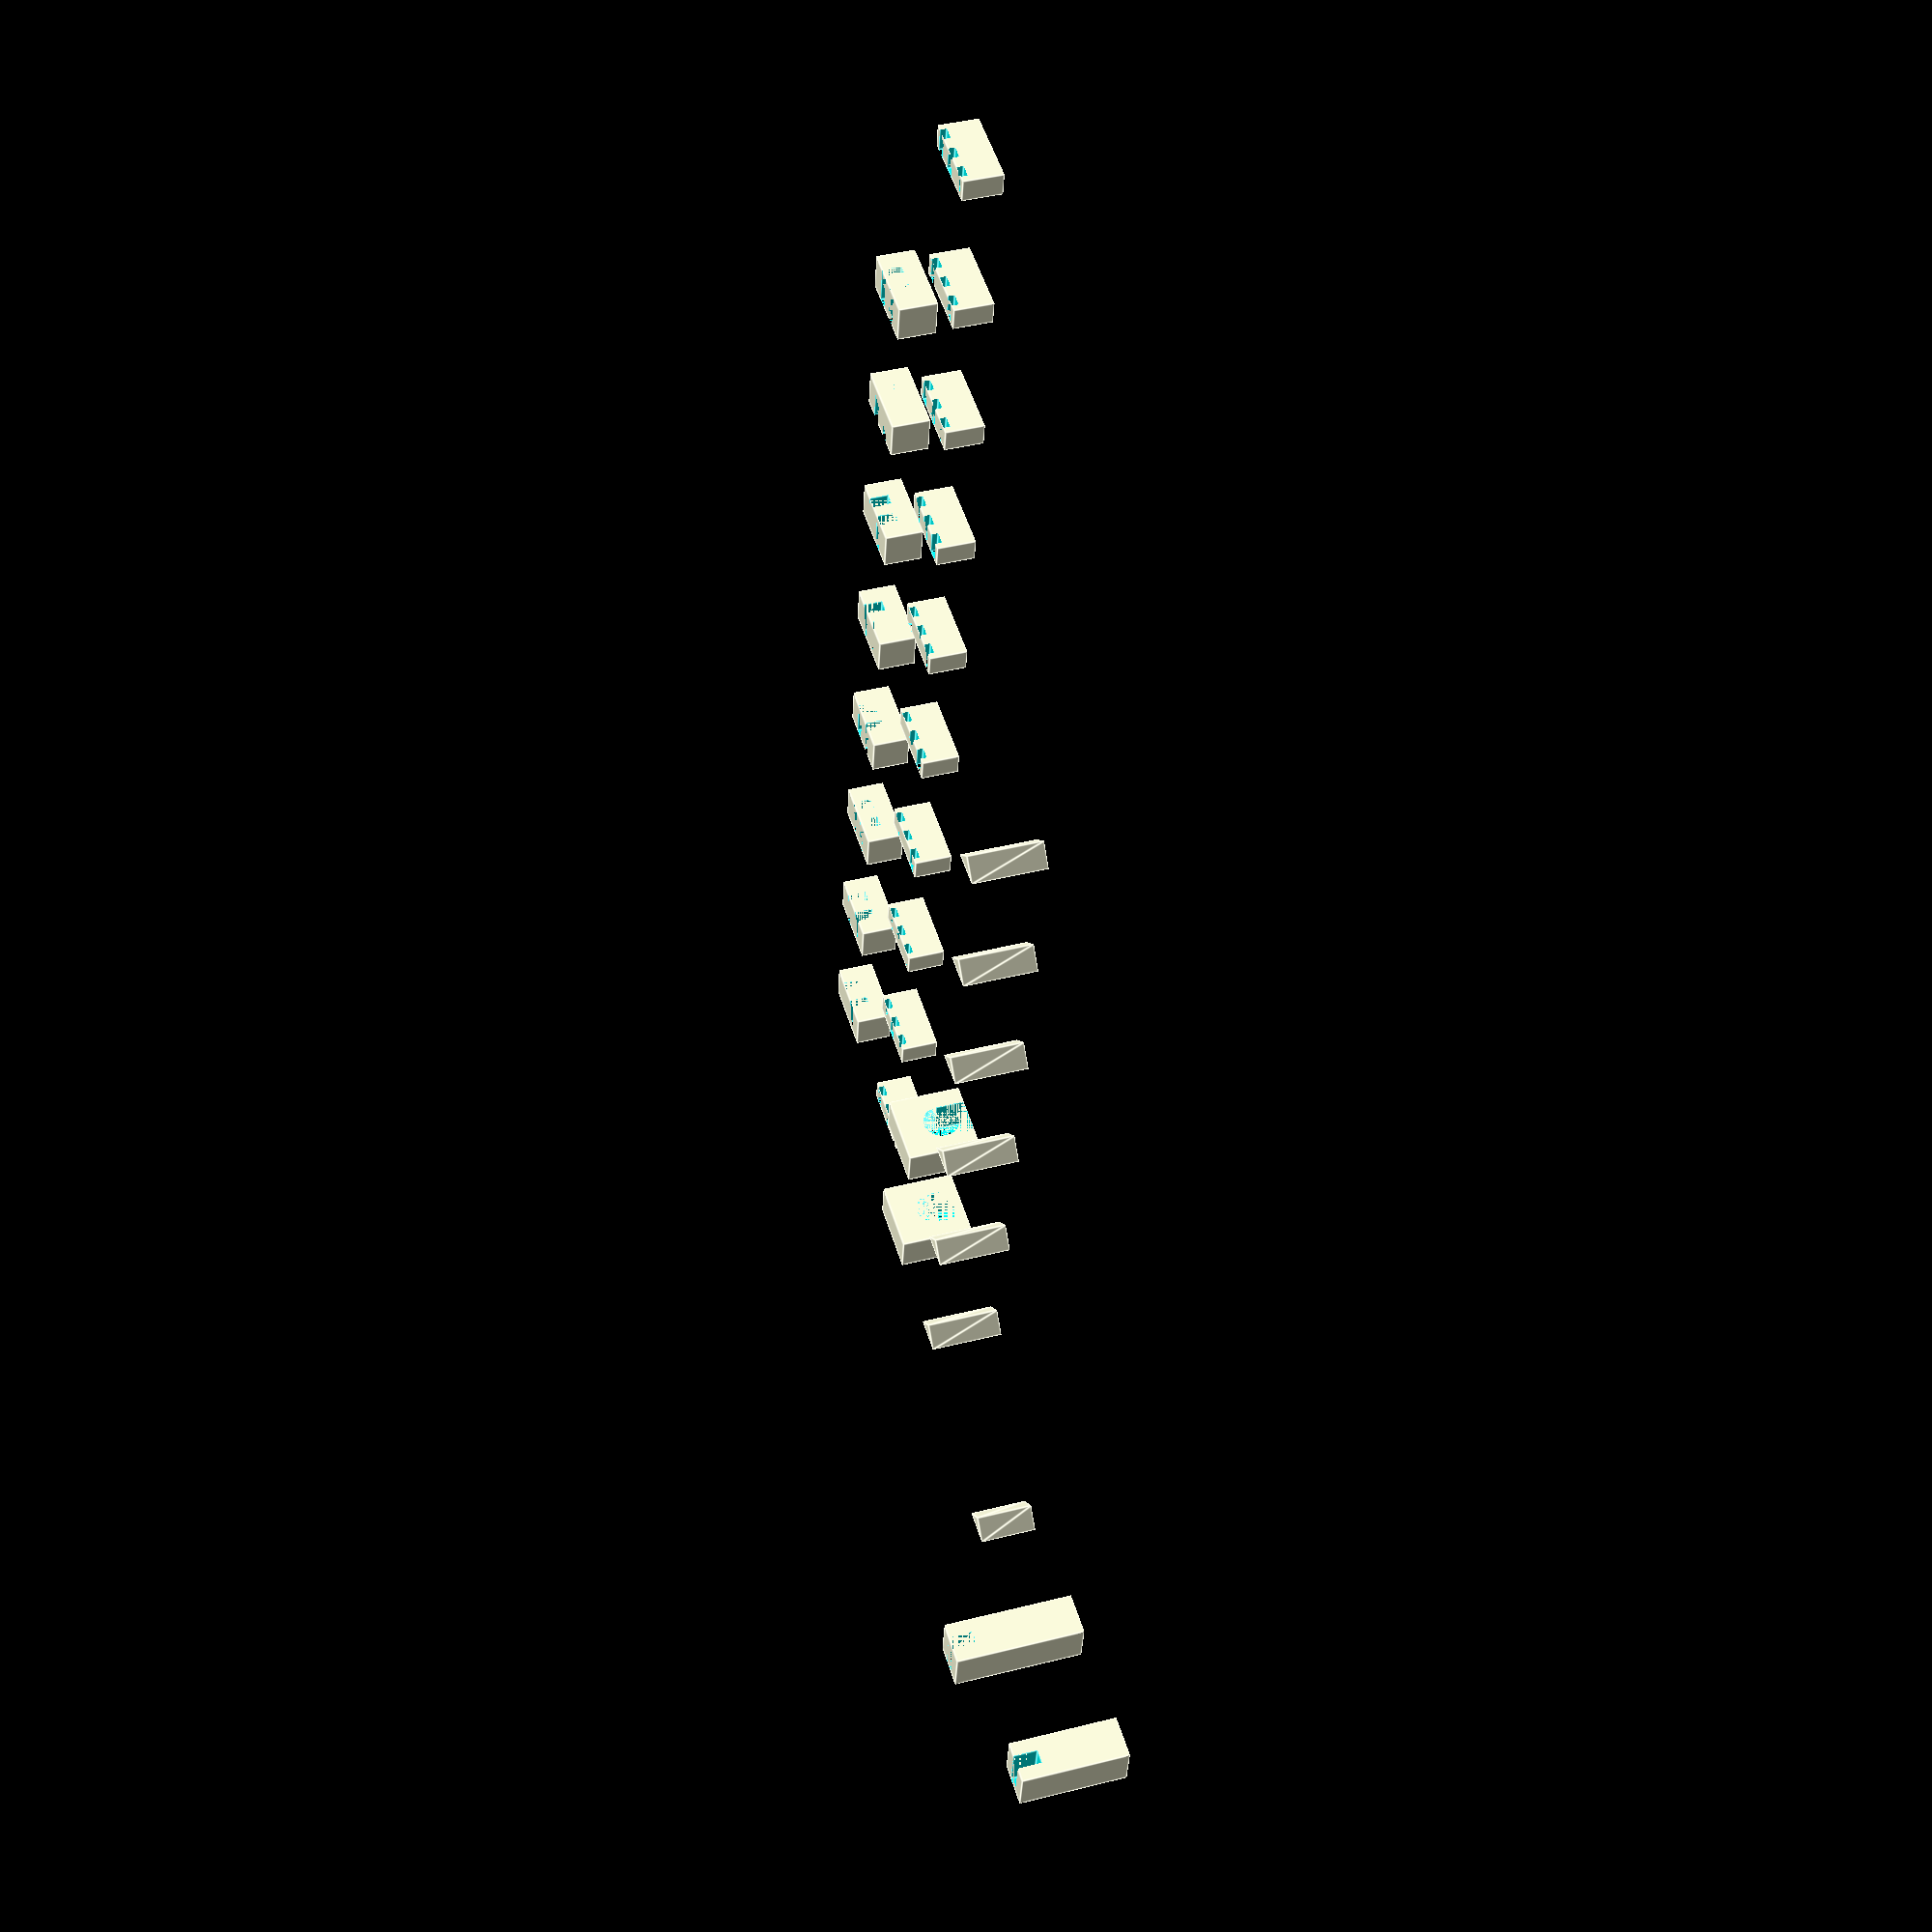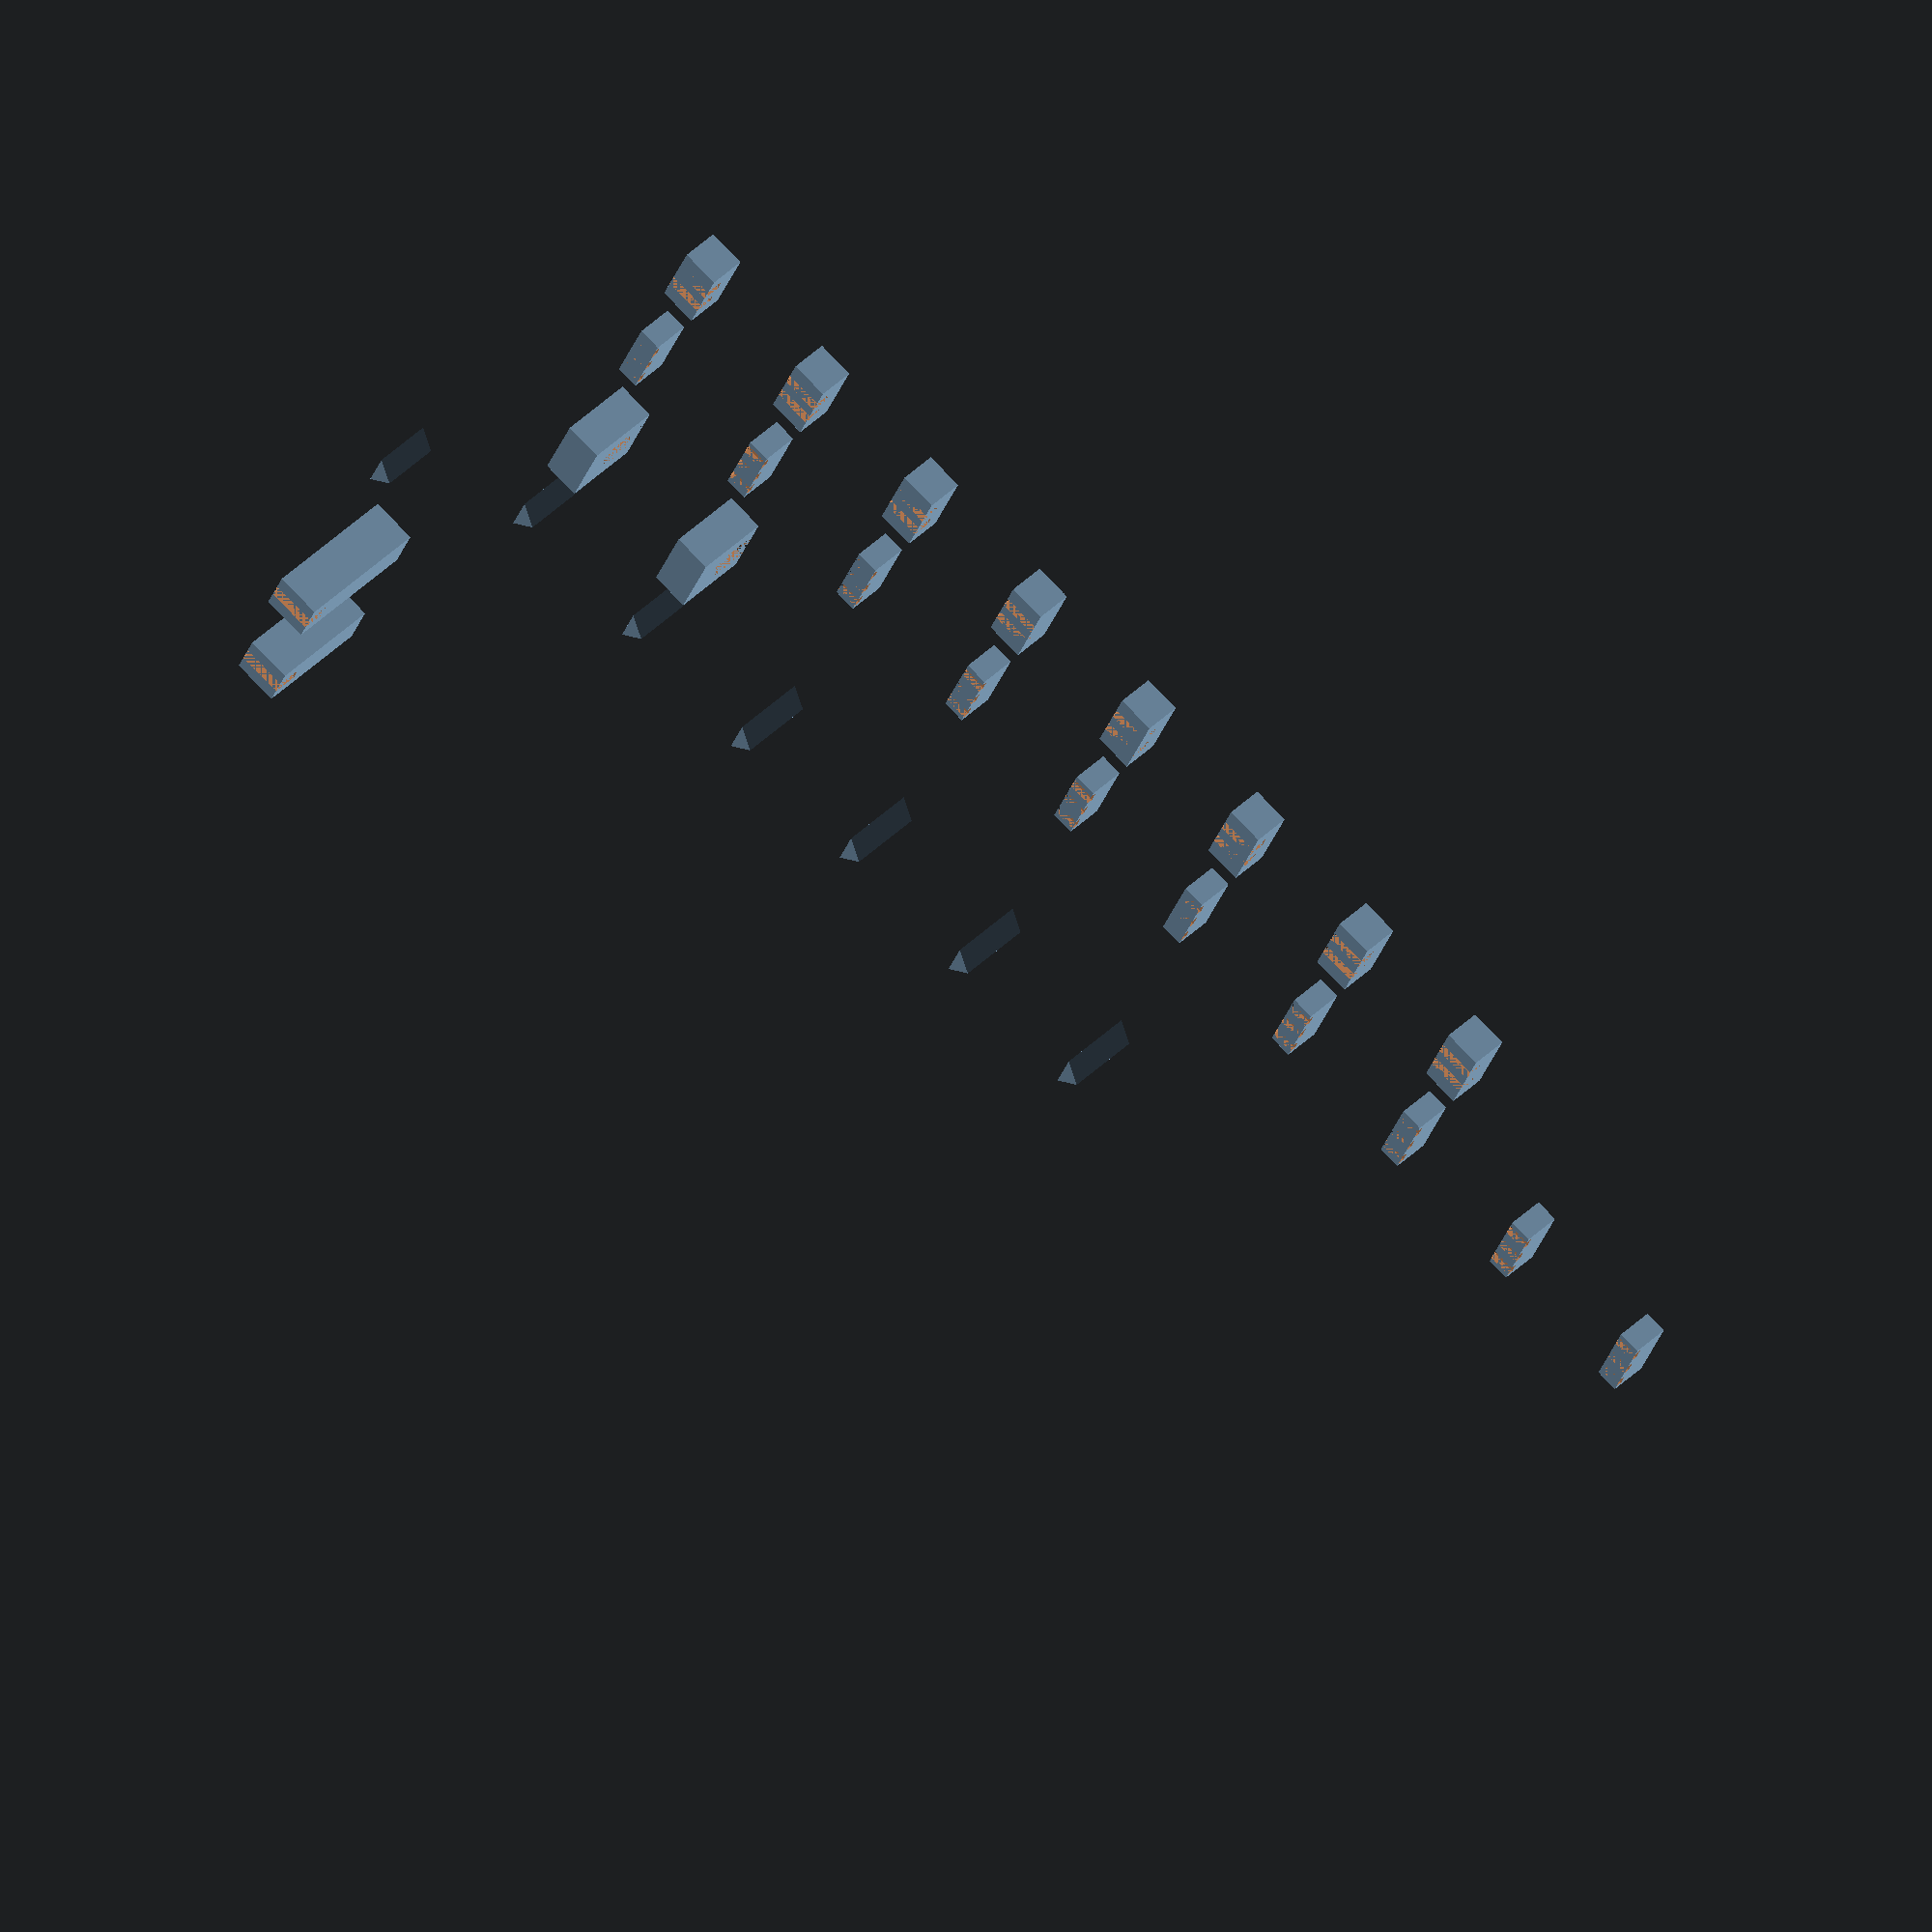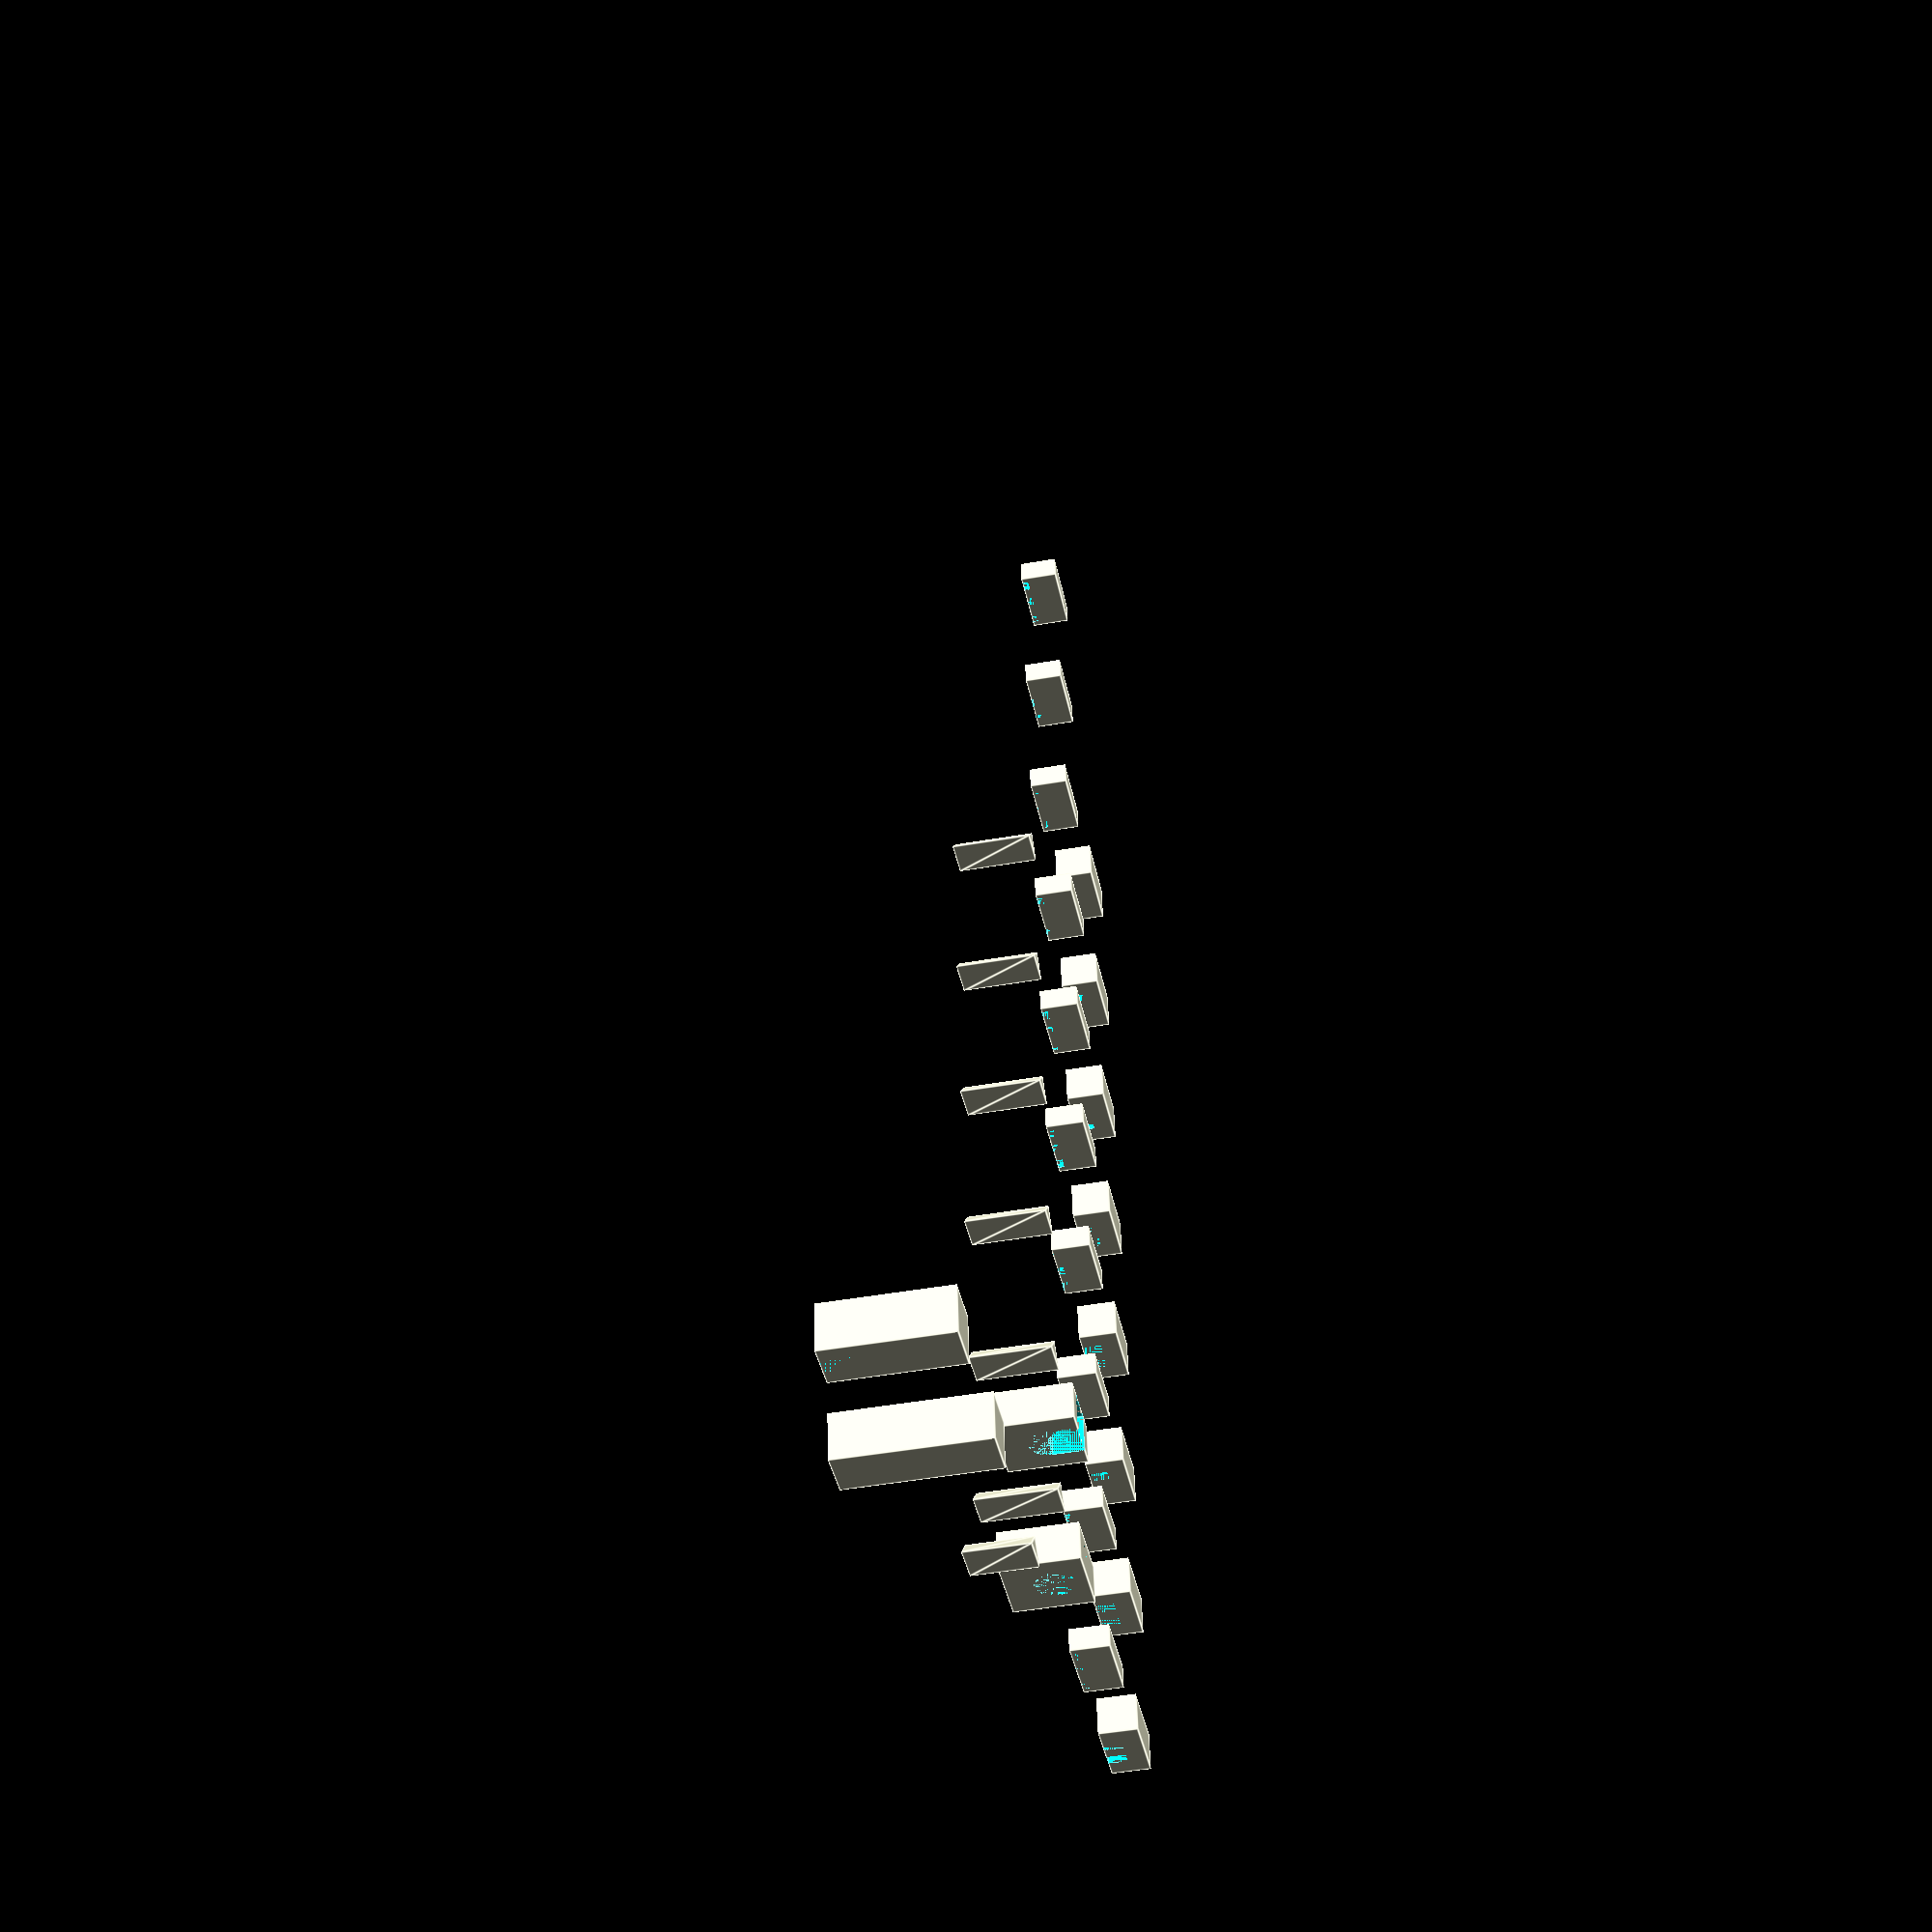
<openscad>
UNIT = 25.4;
$fn=100;

castle();

module castle() {
    spacing = UNIT;
    for (a =[1:8]) translate([0,spacing*a,0]) wall();
    for (a =[1:10]) translate([spacing,spacing*a,0]) fence();
    for (a =[1:2]) translate([spacing*2,spacing*a,0]) gate();
    for (a =[1:6]) translate([spacing*3,spacing*a,0]) roof(UNIT/2);
    translate([spacing*4, 0, 0]) roof(10); //??????
    translate([spacing*5, 0, 0]) tower(UNIT*0.91);
    translate([spacing*6, 0, 0]) tower(UNIT*0.76);
    
}


module wall() {
    difference() {
        cube([UNIT/2, UNIT/4, UNIT/4]);
        translate([UNIT/8,0,UNIT/8]) cube([UNIT/12, UNIT/4, UNIT/8]);
        translate([UNIT*(7/24),0,UNIT/8]) cube([UNIT/12, UNIT/4, UNIT/8]);
    }
}

module gate() {
    difference() {
        cube([UNIT/2, UNIT/4, UNIT/2]);
        translate([UNIT/8,0,0]) cube([UNIT/4, UNIT/4, UNIT/5]);
        translate([UNIT/4,UNIT/4,UNIT/5]) rotate([90,0,0])cylinder(UNIT/4, UNIT/8, UNIT/8);
    }
}

module fence() {
    difference() {
        cube([UNIT/2, UNIT*(3/20), UNIT/4]);
        translate([UNIT*(9/24),0,UNIT*(5/24)]) cube([UNIT/12, UNIT/4, UNIT/24]);
        translate([UNIT*(5/24),0,UNIT*(5/24)]) cube([UNIT/12, UNIT/4, UNIT/24]);
        translate([UNIT*(1/24),0,UNIT*(5/24)]) cube([UNIT/12, UNIT/4, UNIT/24]);
    }
}

module tower(height) {
    difference() {
        opening_height = UNIT*0.17;
        cube([UNIT*(3/10), UNIT*(3/10), height]);
        translate([UNIT*(1/10),0,height-opening_height]) cube([UNIT*(1/10), UNIT*(3/10), opening_height]);
    }
}

module roof(lenght) {
    linear_extrude(lenght) polygon([[0,0],[UNIT/4,0],[UNIT/8,UNIT/8]]);
}
</openscad>
<views>
elev=139.3 azim=190.3 roll=107.3 proj=p view=edges
elev=135.7 azim=292.6 roll=138.2 proj=o view=solid
elev=226.8 azim=187.3 roll=78.7 proj=p view=edges
</views>
